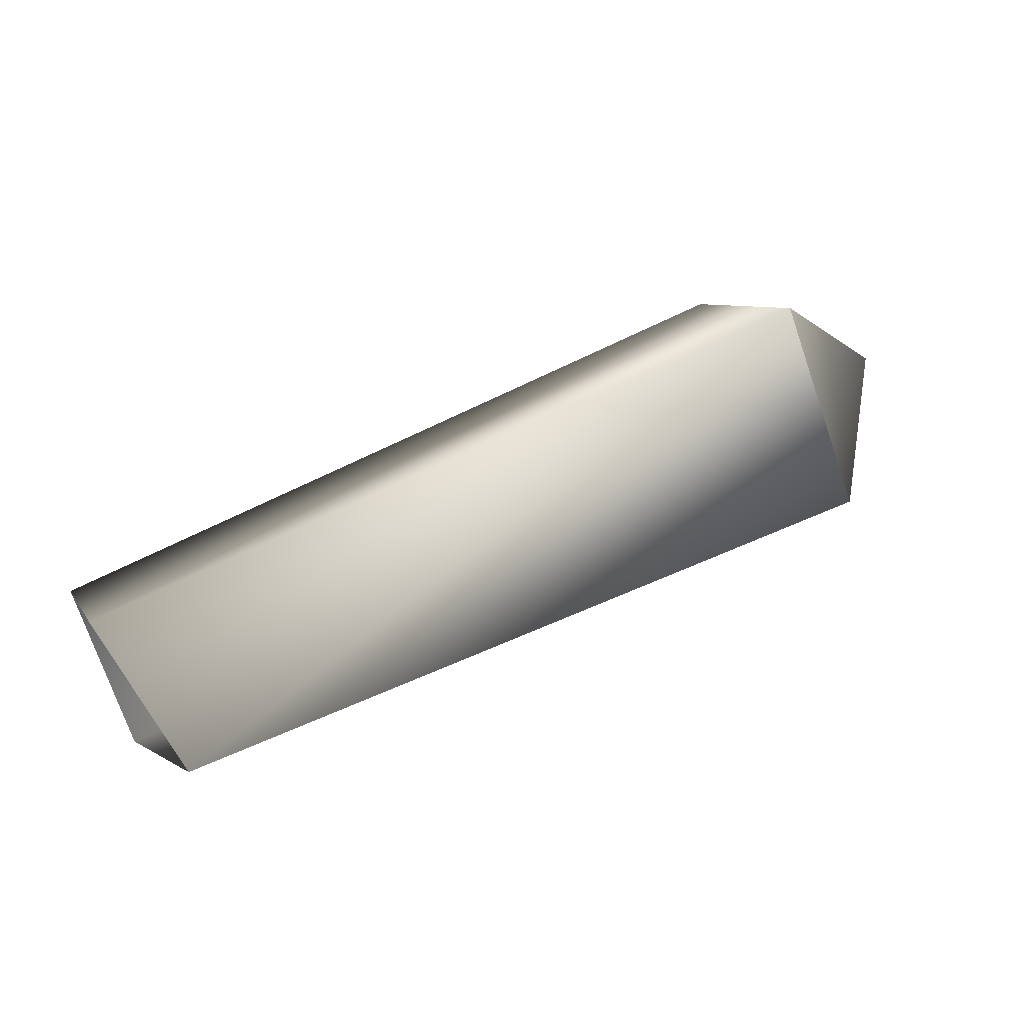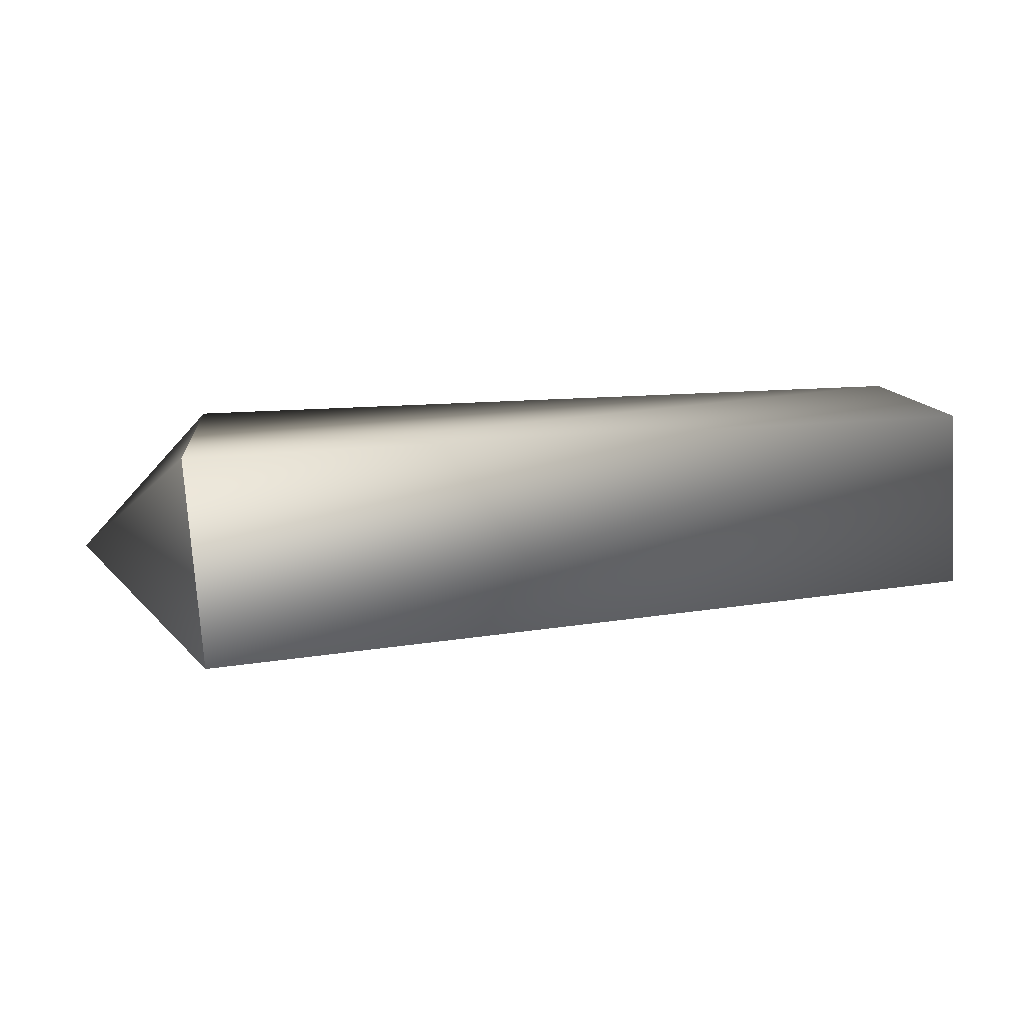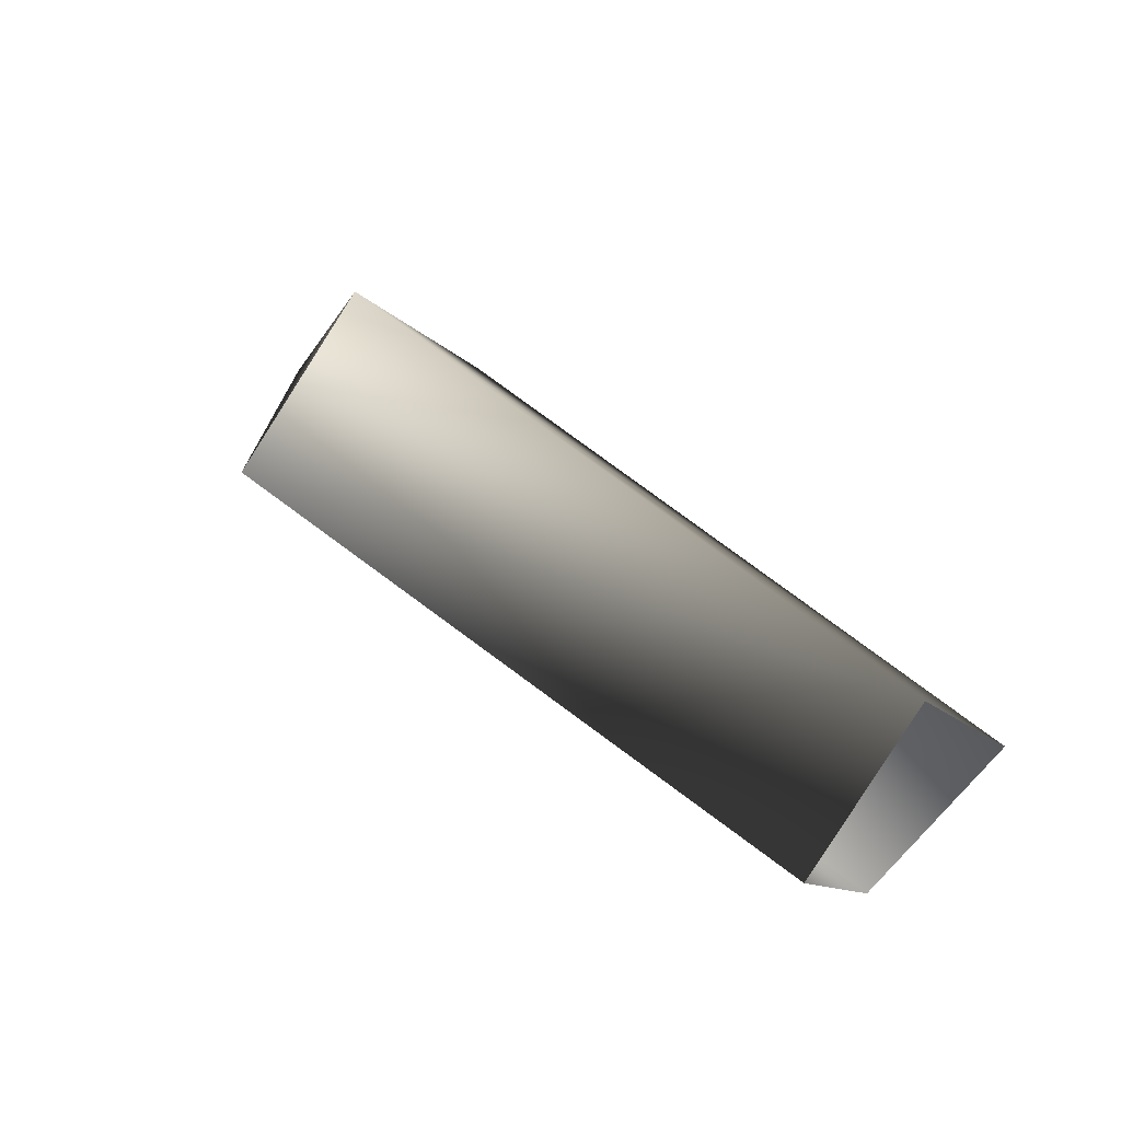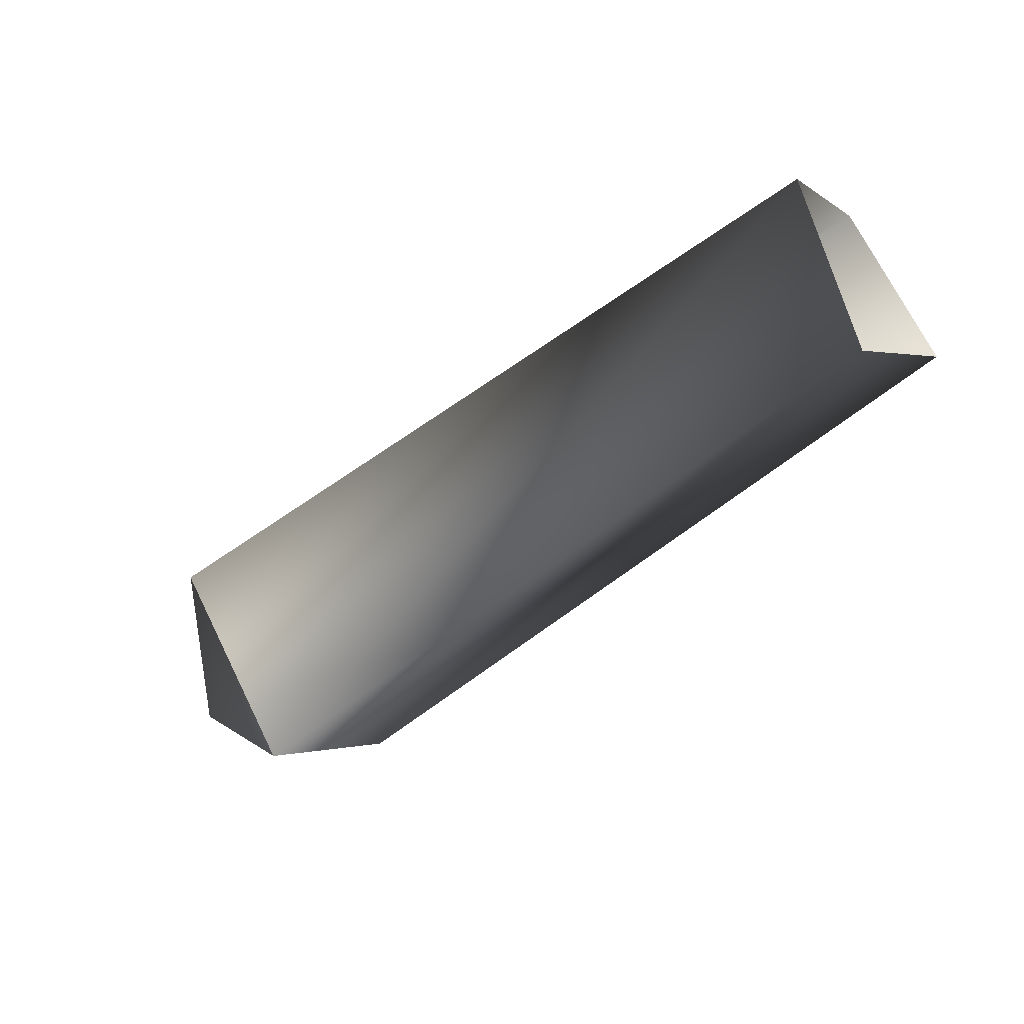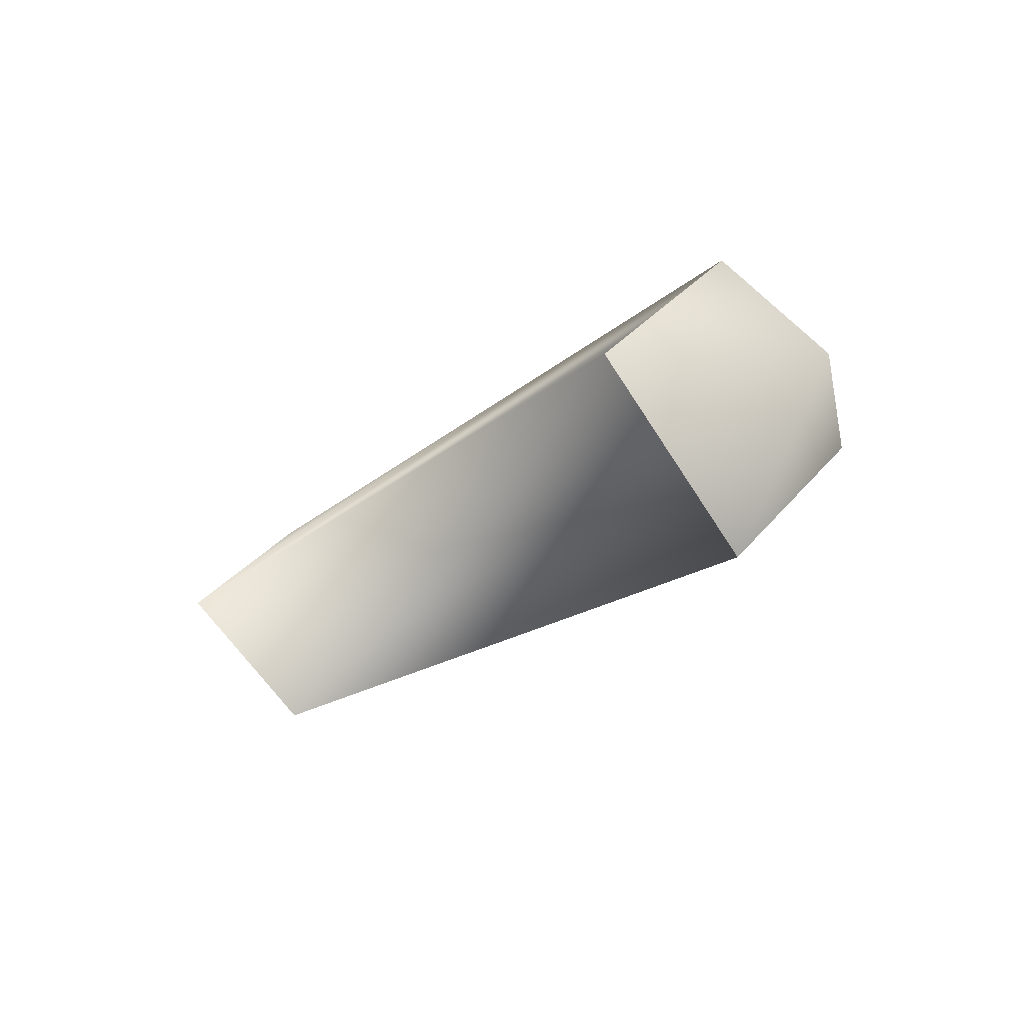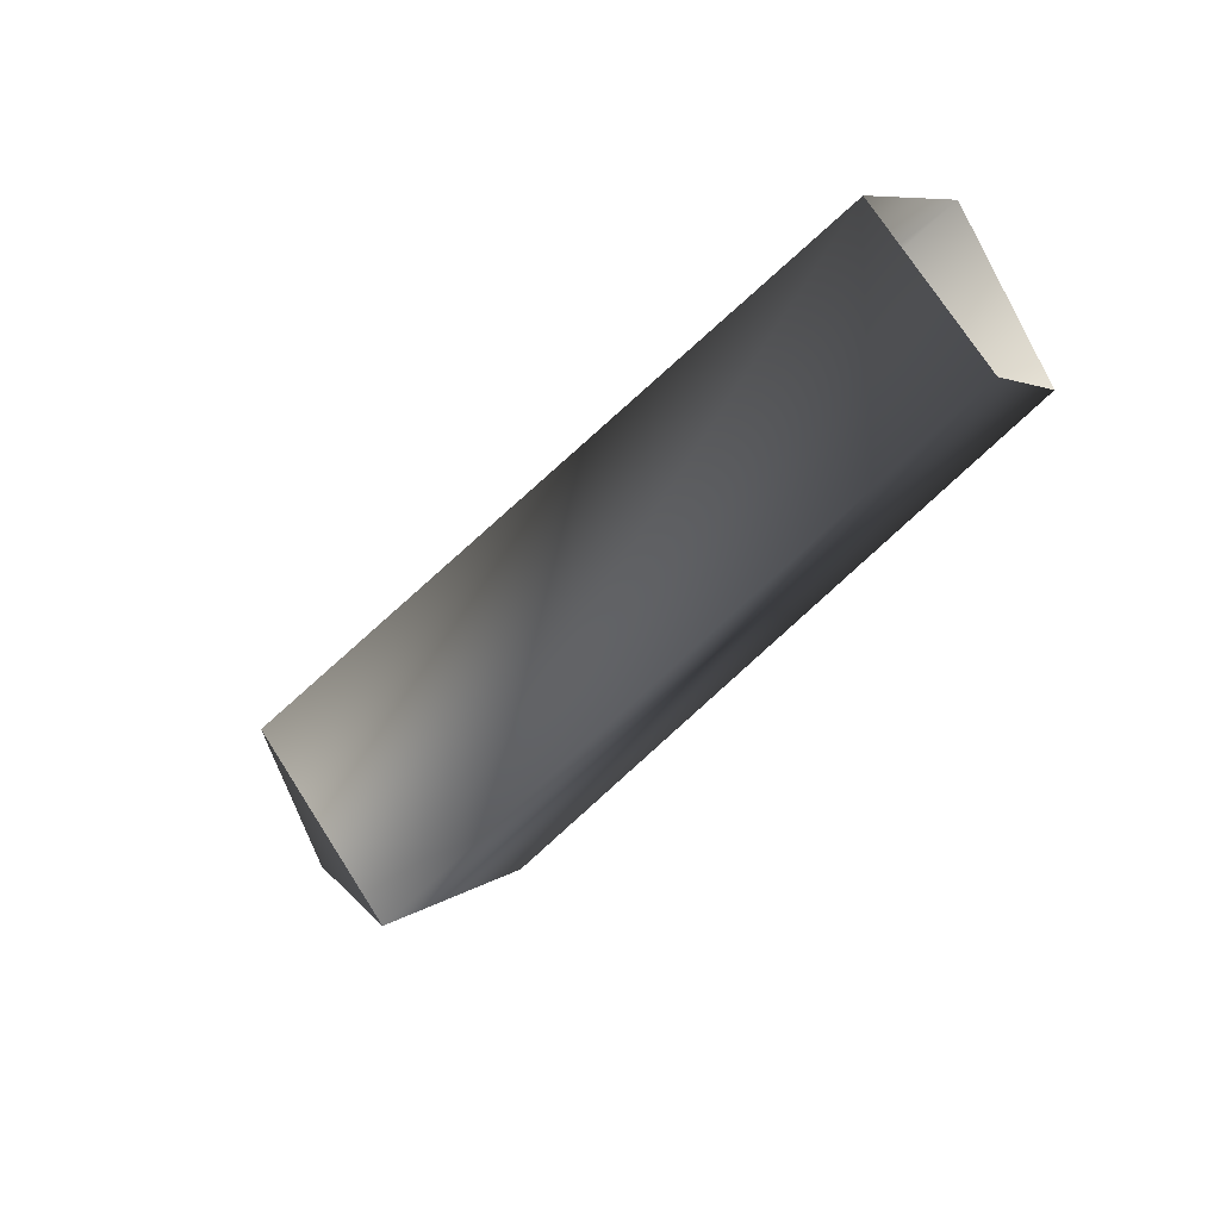
<metadata>
{"format":"obj","ext":"obj","renderer":"f3d","projection":"perspective","resolution":1024,"background":"white","views":[{"elev":56.1,"azim":-27.6,"up":"+Z"},{"elev":59.8,"azim":174.8,"up":"+Z"},{"elev":37.7,"azim":-130.2,"up":"+Y"},{"elev":-55.7,"azim":-140.7,"up":"+Y"},{"elev":-23.5,"azim":51.4,"up":"+Y"},{"elev":-47.9,"azim":-129.8,"up":"+Z"}]}
</metadata>
<code>
v 40 -5 0
v 40 0 5
v 16 -4 0
v 40 0 5
v 15 0 4
v 16 -4 0
v 40 0 5
v 40 5 0
v 15 0 4
v 40 5 0
v 15 4 0
v 15 0 4
v 40 5 0
v 40 0 -5
v 15 4 0
v 40 0 -5
v 15 0 -4
v 15 4 0
v 40 0 -5
v 40 -5 0
v 15 0 -4
v 40 -5 0
v 16 -4 0
v 15 0 -4
v 40 0 5
v 40 -5 0
v 44 0 0
v 40 5 0
v 40 0 5
v 44 0 0
v 40 0 -5
v 40 5 0
v 44 0 0
v 40 -5 0
v 40 0 -5
v 44 0 0
f 1 2 3
f 4 5 6
f 7 8 9
f 10 11 12
f 13 14 15
f 16 17 18
f 19 20 21
f 22 23 24
f 25 26 27
f 28 29 30
f 31 32 33
f 34 35 36

</code>
